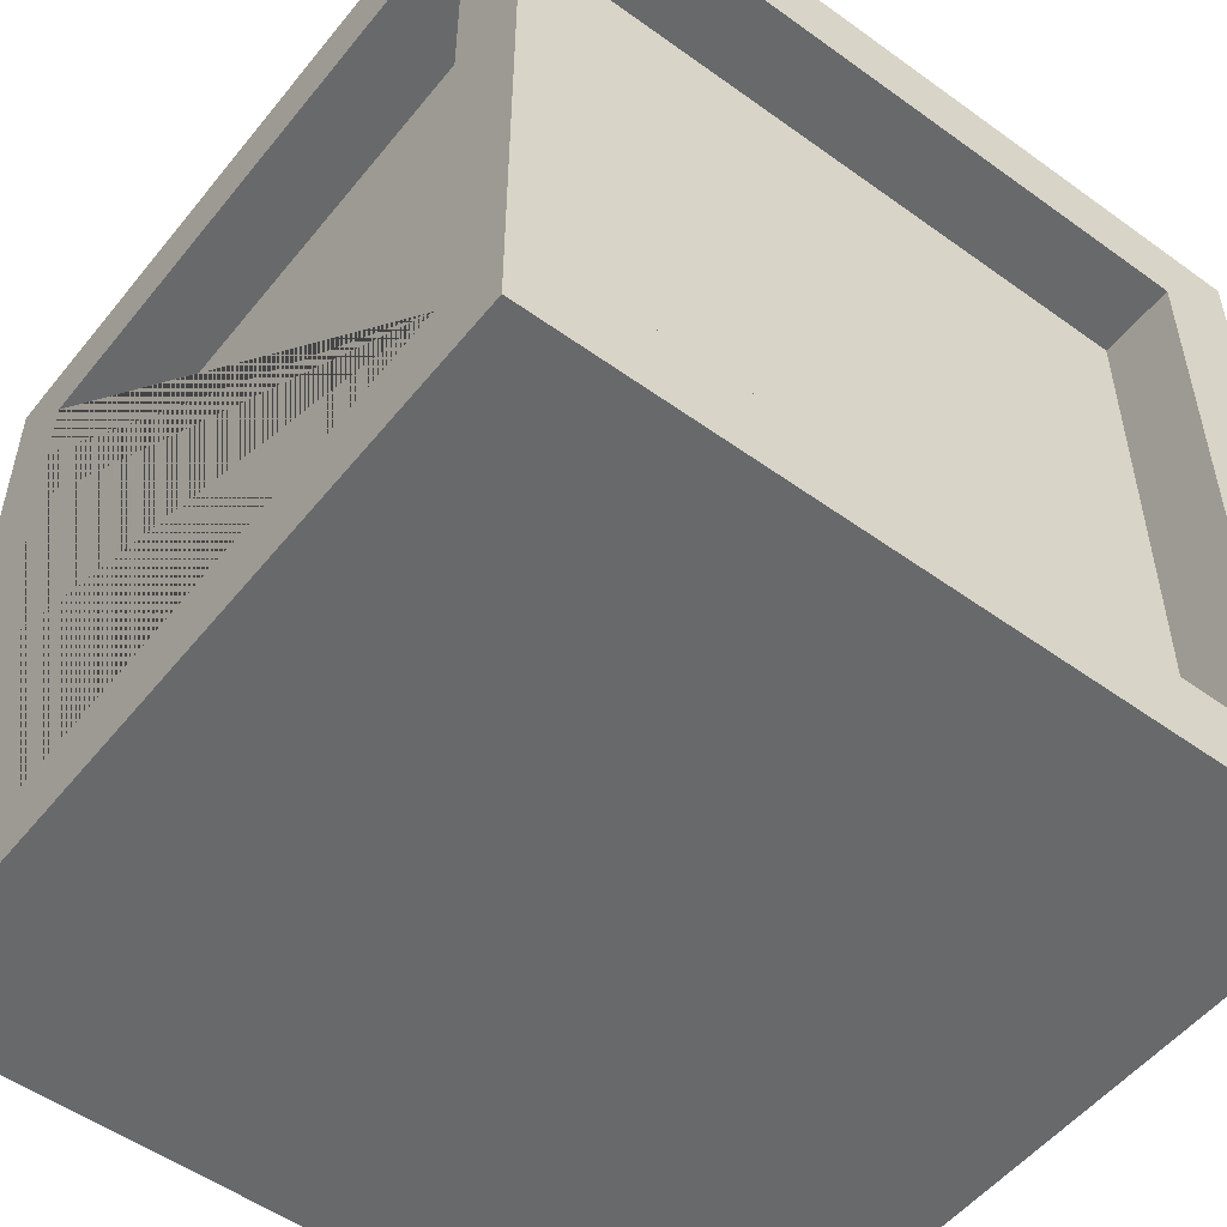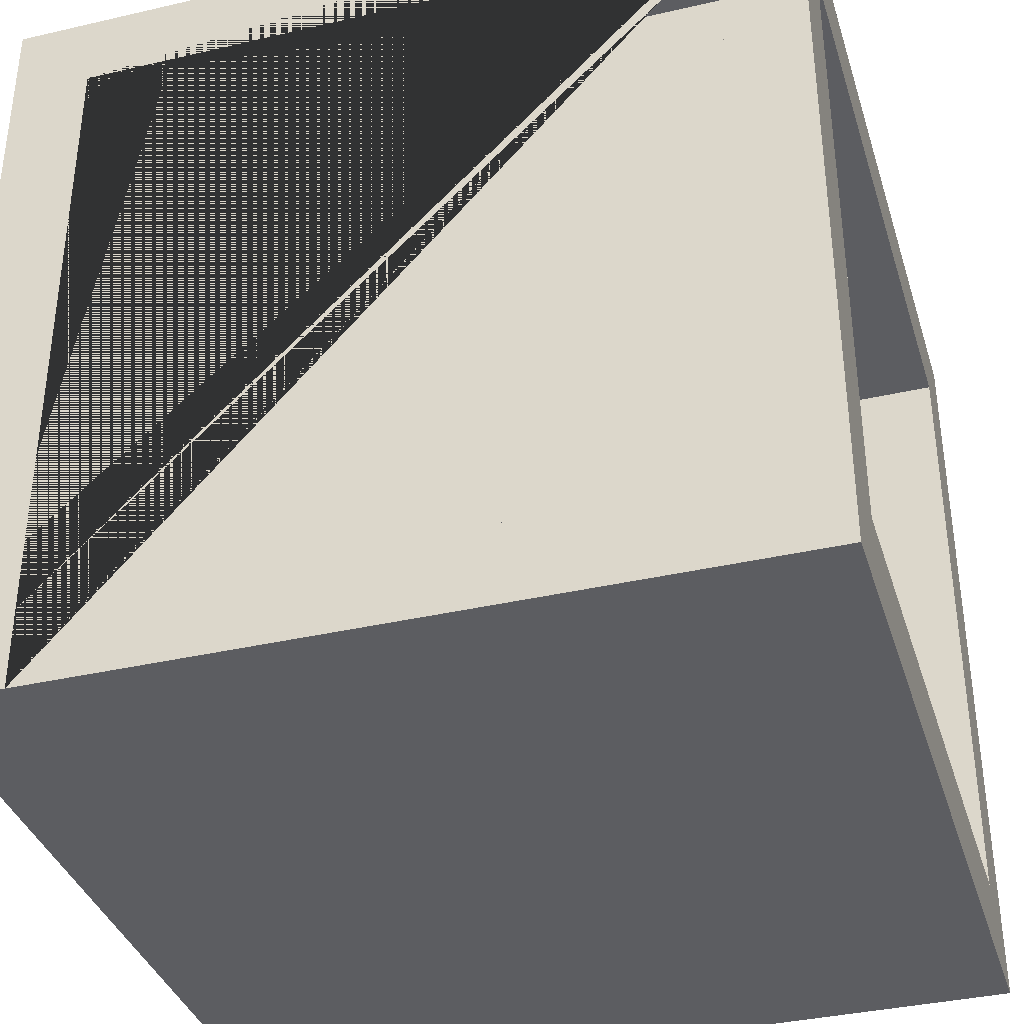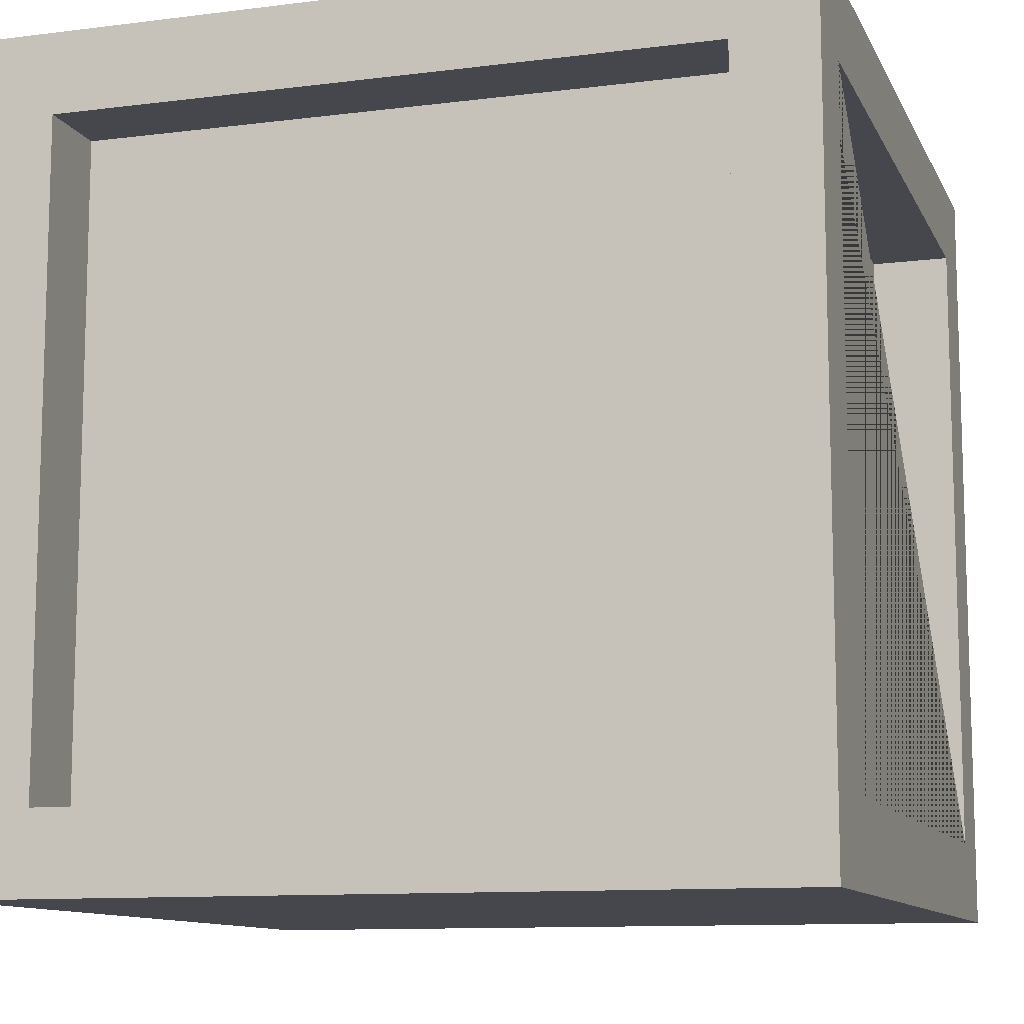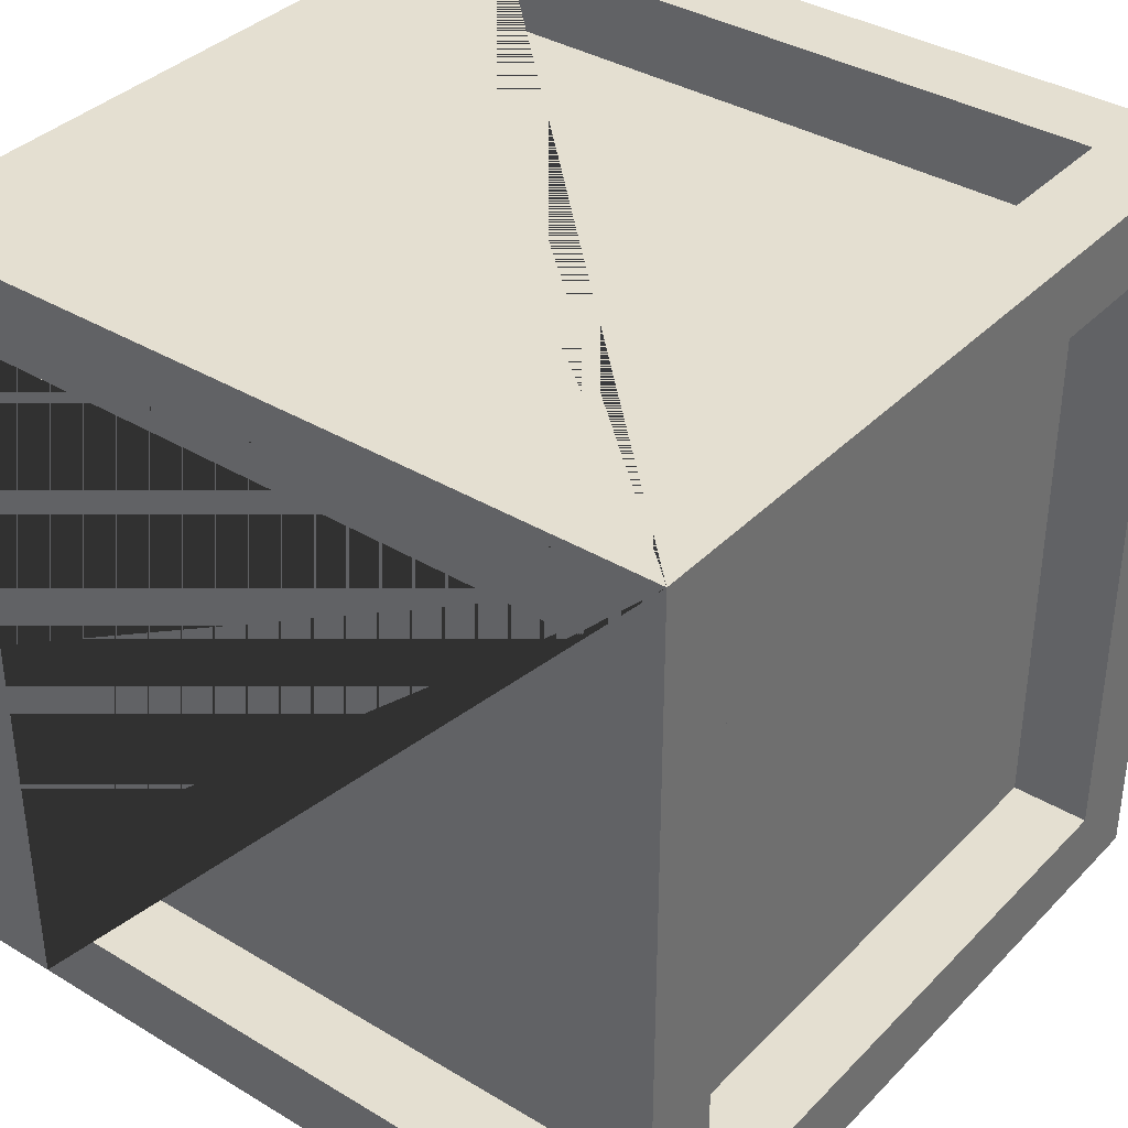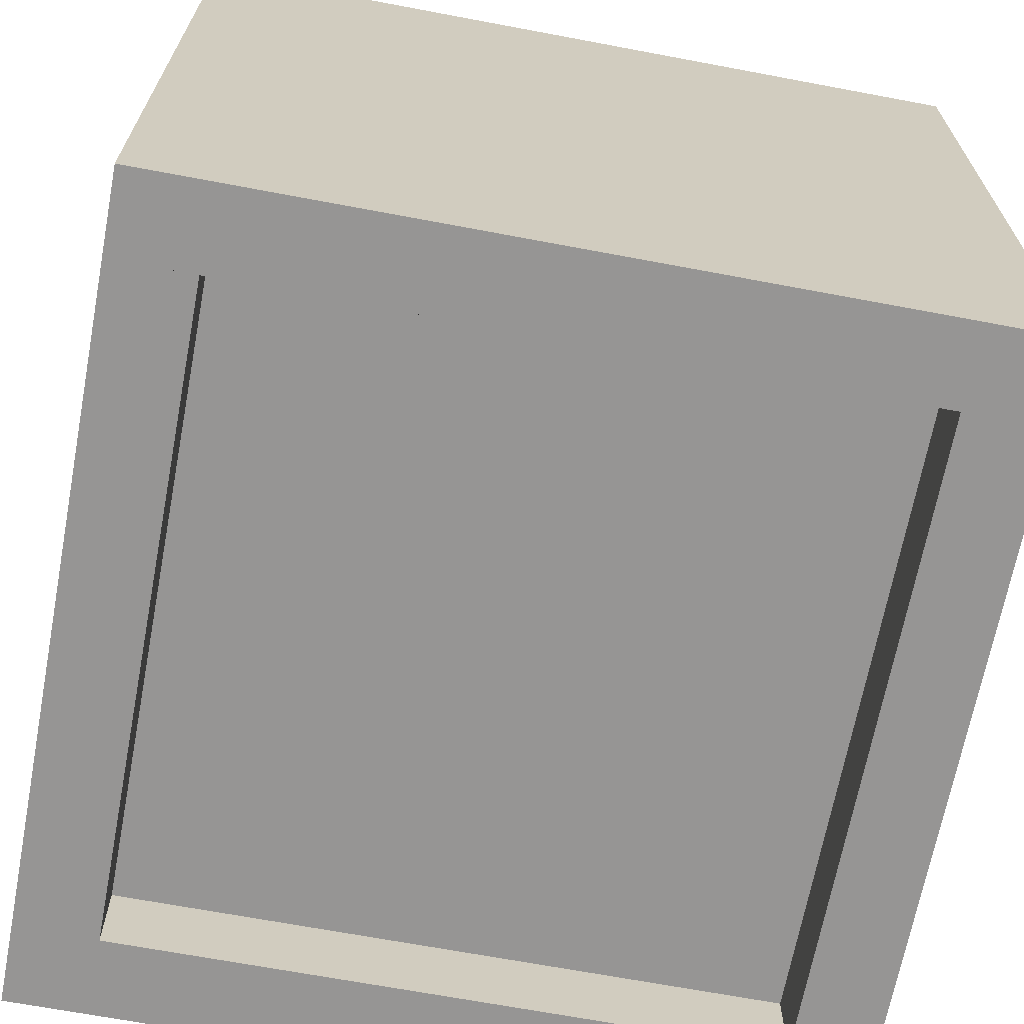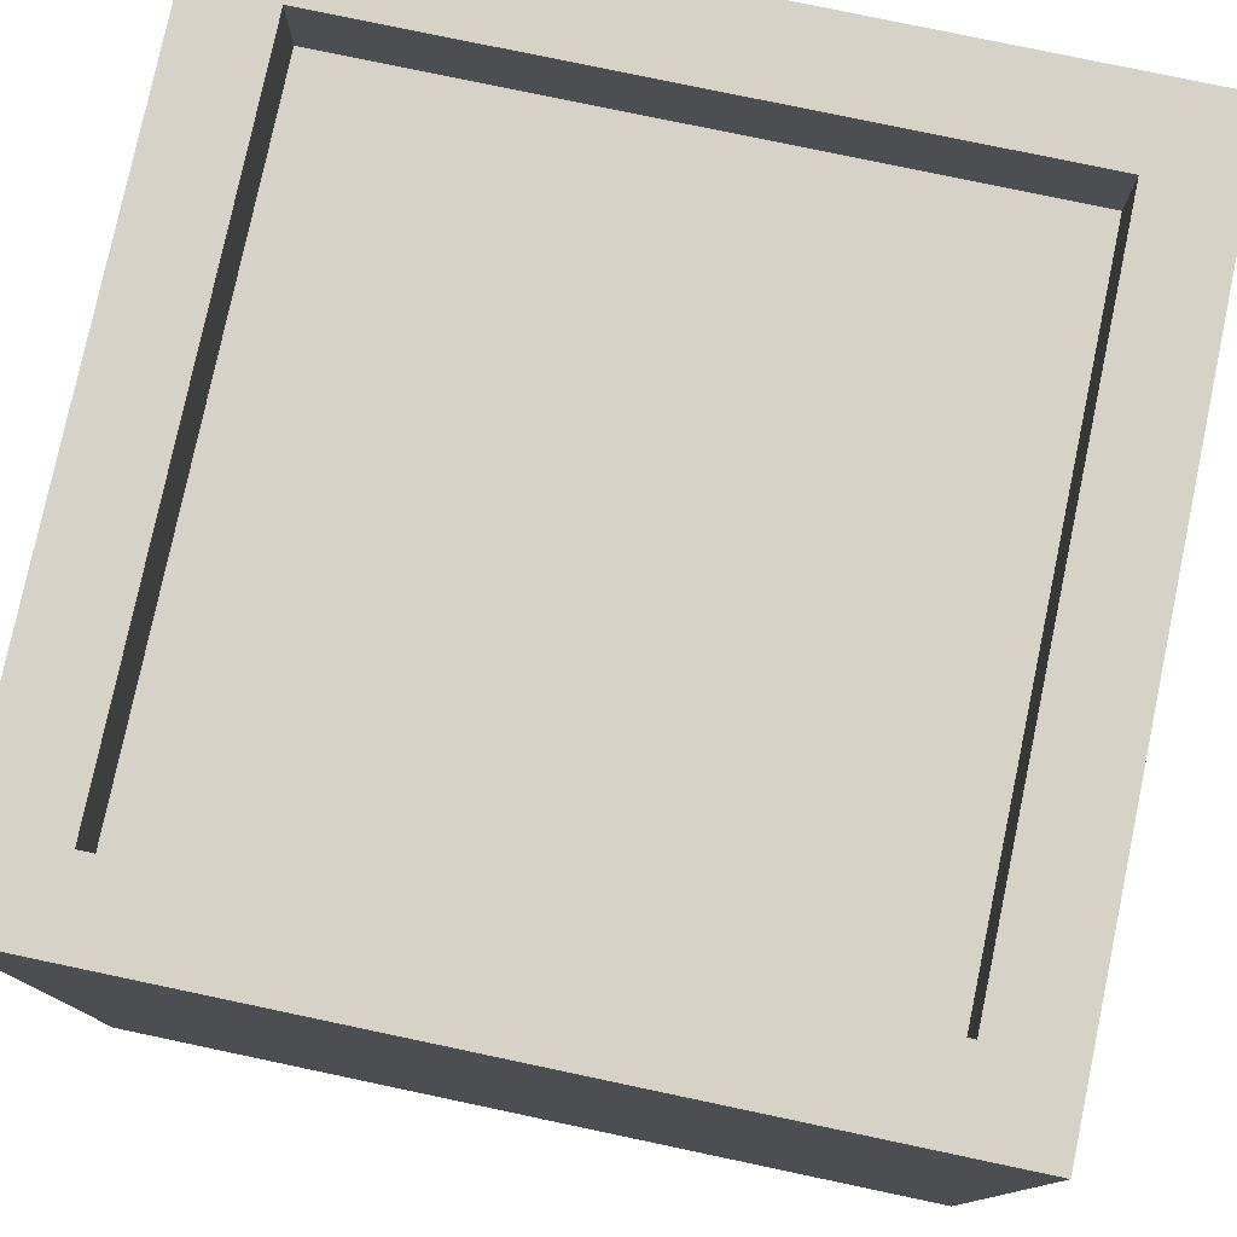
<metadata>
{"format":"obj","ext":"obj","renderer":"f3d","projection":"perspective","resolution":1024,"background":"white","views":[{"elev":-52.6,"azim":142.2,"up":"+Y"},{"elev":-36.7,"azim":-73.3,"up":"+Y"},{"elev":-10.9,"azim":17.5,"up":"+Y"},{"elev":36.8,"azim":-52.1,"up":"+Y"},{"elev":-67.6,"azim":-10.7,"up":"+Z"},{"elev":78.3,"azim":11.9,"up":"+Z"}]}
</metadata>
<code>
o Cube
v 0.5 0.5104 -0.5
v 0.5 -0.4896 -0.5
v 0.5 0.5104 0.5
v 0.5 -0.4896 0.5
v -0.5 0.5104 -0.5
v -0.5 -0.4896 -0.5
v -0.5 0.5104 0.5
v -0.5 -0.4896 0.5
v -0.5 -0.4896 -0.4
v 0.5 0.4104 -0.5
v -0.5 0.4104 0.5
v 0.5 0.4104 0.5
v -0.5 -0.3896 -0.5
v -0.4 0.5104 0.5
v 0.4 -0.4896 0.5
v 0.4 0.5104 -0.5
v 0.5 -0.4896 -0.4
v -0.4 -0.3896 -0.5
v 0.4 -0.3896 -0.5
v -0.4 -0.3896 -0.4
v -0.4 -0.3896 0.4
v -0.4 0.4104 -0.5
v 0.4 0.4104 -0.5
v 0.5 -0.3896 -0.4
v 0.5 -0.3896 0.4
v 0.4 -0.3896 -0.4
v -0.4 -0.3896 -0.4
v 0.5 0.4104 -0.4
v 0.5 0.4104 0.4
v -0.5 -0.3896 0.4
v -0.5 -0.3896 -0.4
v 0.4 0.4104 0.4
v 0.4 0.4104 -0.4
v -0.5 0.4104 0.4
v -0.5 0.4104 -0.4
v 0.4 -0.3896 0.5
v -0.4 -0.3896 0.5
v 0.4 0.4104 0.5
v -0.4 0.4104 0.5
v 0.4 0.5104 -0.4
v 0.4 0.5104 0.4
v -0.4 0.5104 -0.4
v -0.4 0.5104 0.4
v 0.4 -0.3896 0.4
v -0.4 -0.3896 0.4
v 0.4 0.4104 0.4
v -0.4 0.4104 0.4
v 0.4 -0.3896 -0.4
v 0.4 -0.3896 0.4
v 0.4 0.4104 -0.4
v 0.4 0.4104 0.4
v -0.4 0.4104 -0.4
v 0.4 0.4104 -0.4
v -0.4 0.4104 0.4
v -0.4 0.4104 -0.4
v -0.4 0.4104 -0.4
v -0.4 0.4104 0.4
f 19 23 10 2 6 13 18
f 5 16 1 10 23 22 18 13
f 19 26 53 23
f 18 27 26 19
f 22 23 53 52
f 18 22 52 27
f 24 25 29 12 4 17
f 53 26 27 52
f 24 48 49 25
f 24 28 50 48
f 28 29 51 50
f 25 49 51 29
f 1 3 12 29 28 24 17 2 10
f 2 17 4 15 8 9 6
f 8 11 34 30 31 9
f 31 20 55 35
f 34 35 55 54
f 30 21 20 31
f 30 34 54 21
f 7 5 13 6 9 31 35 34 11
f 37 39 14 7 11 8 15 36
f 37 45 47 39
f 38 39 47 46
f 36 38 46 44
f 12 3 14 39 38 36 15 4
f 41 43 14 3 1 16 40
f 40 33 32 41
f 42 43 57 56
f 41 32 57 43
f 40 42 56 33
f 46 47 45 44
f 48 50 51 49
f 55 20 21 54
f 57 32 33 56
f 7 14 43 42 40 16 5
f 36 44 45 37

</code>
